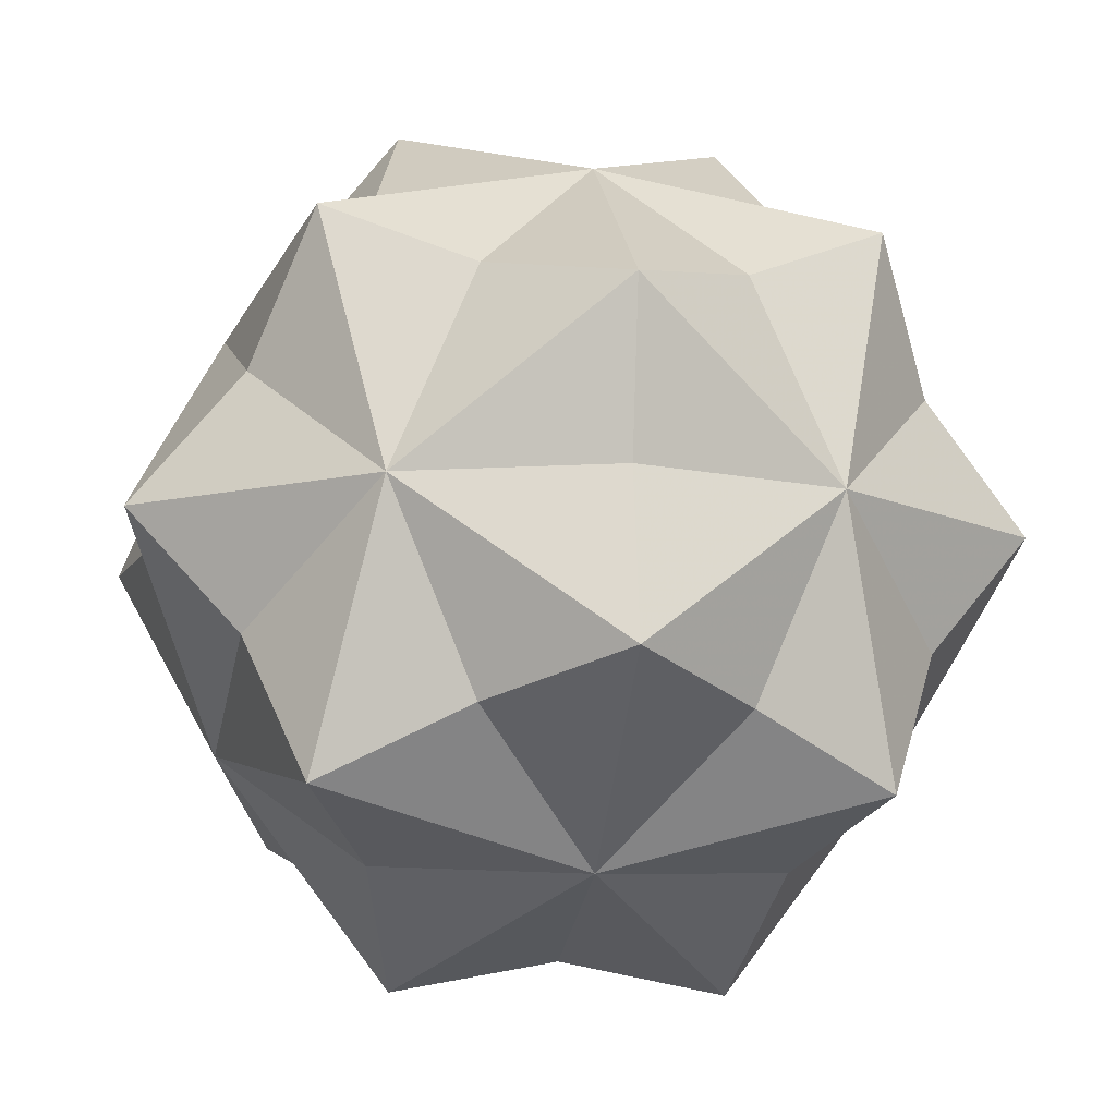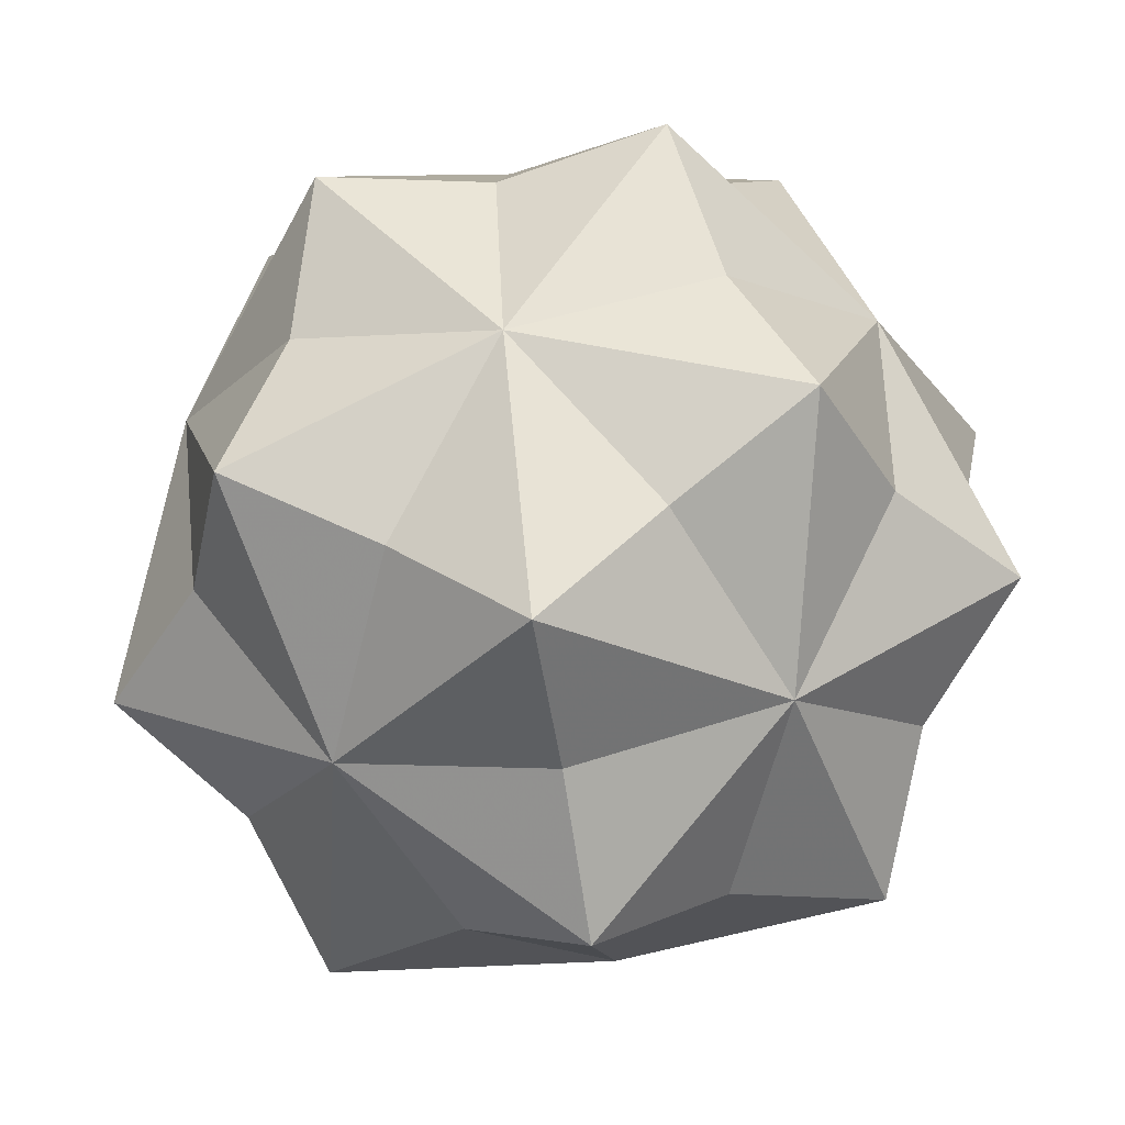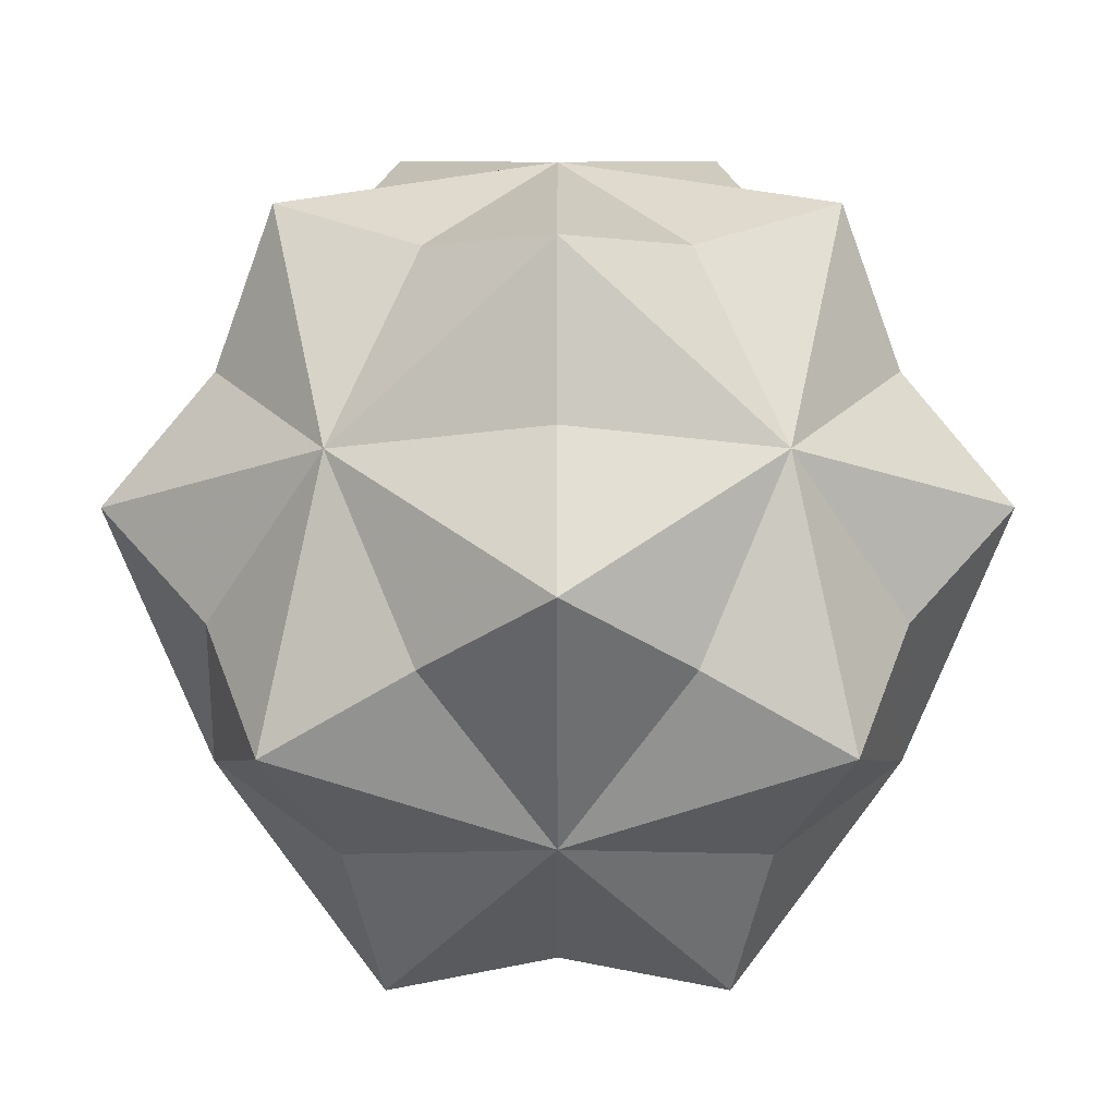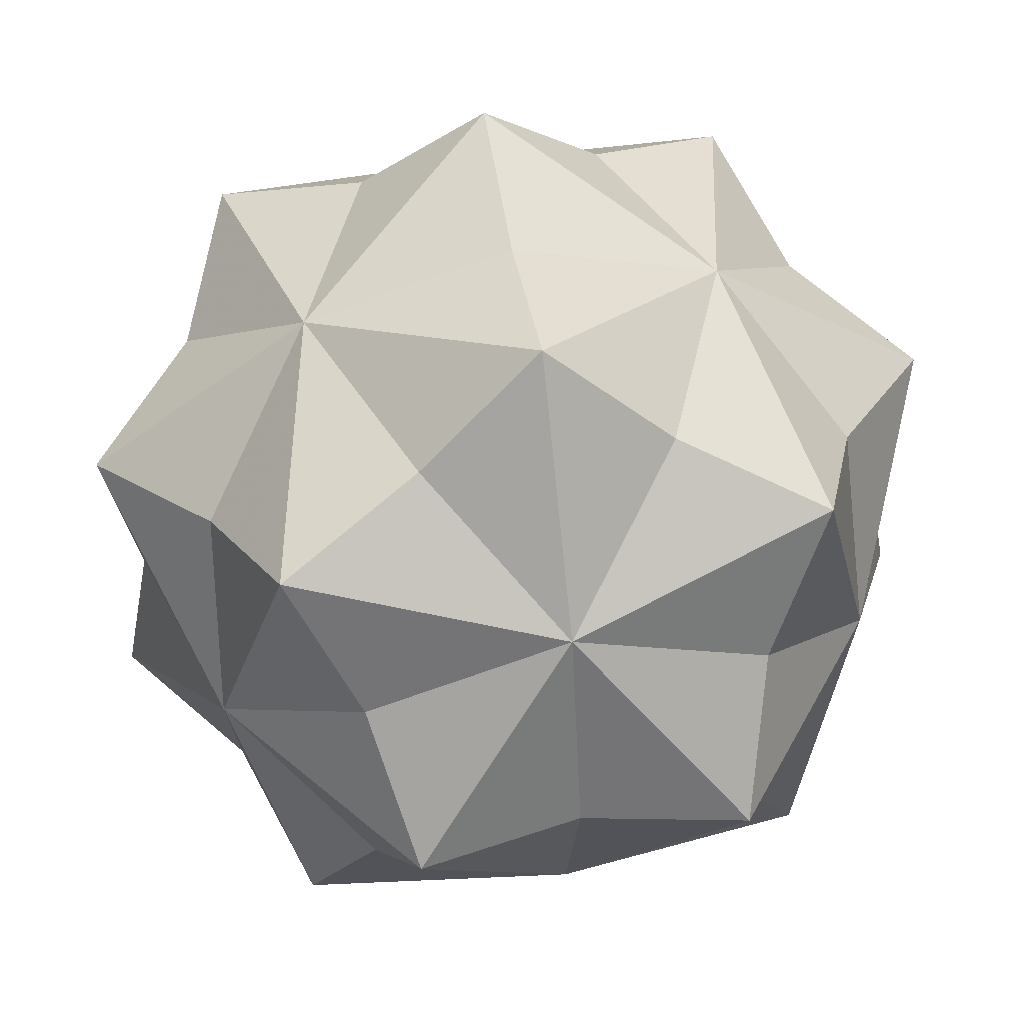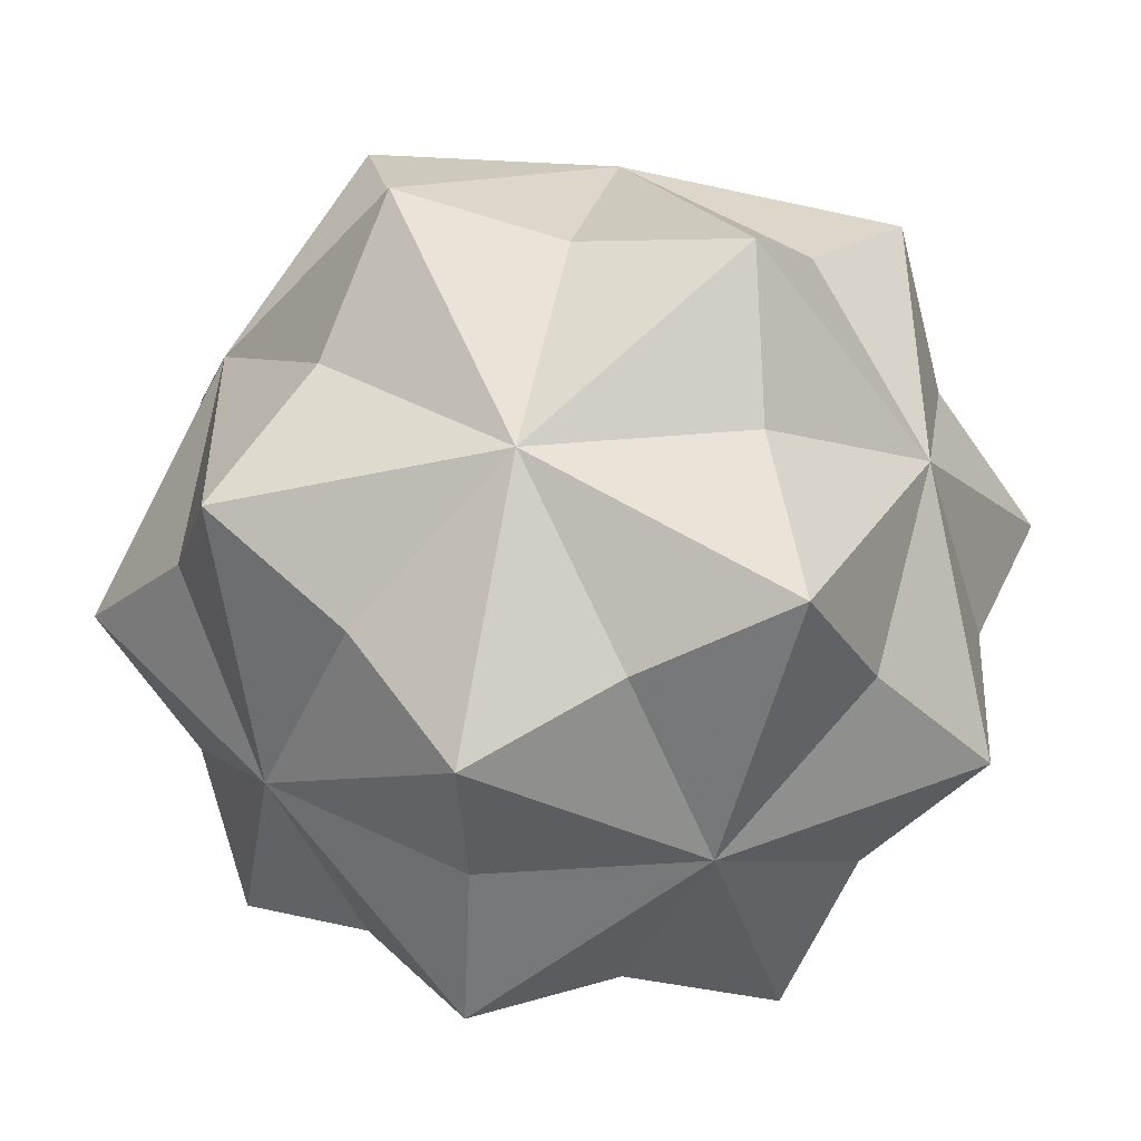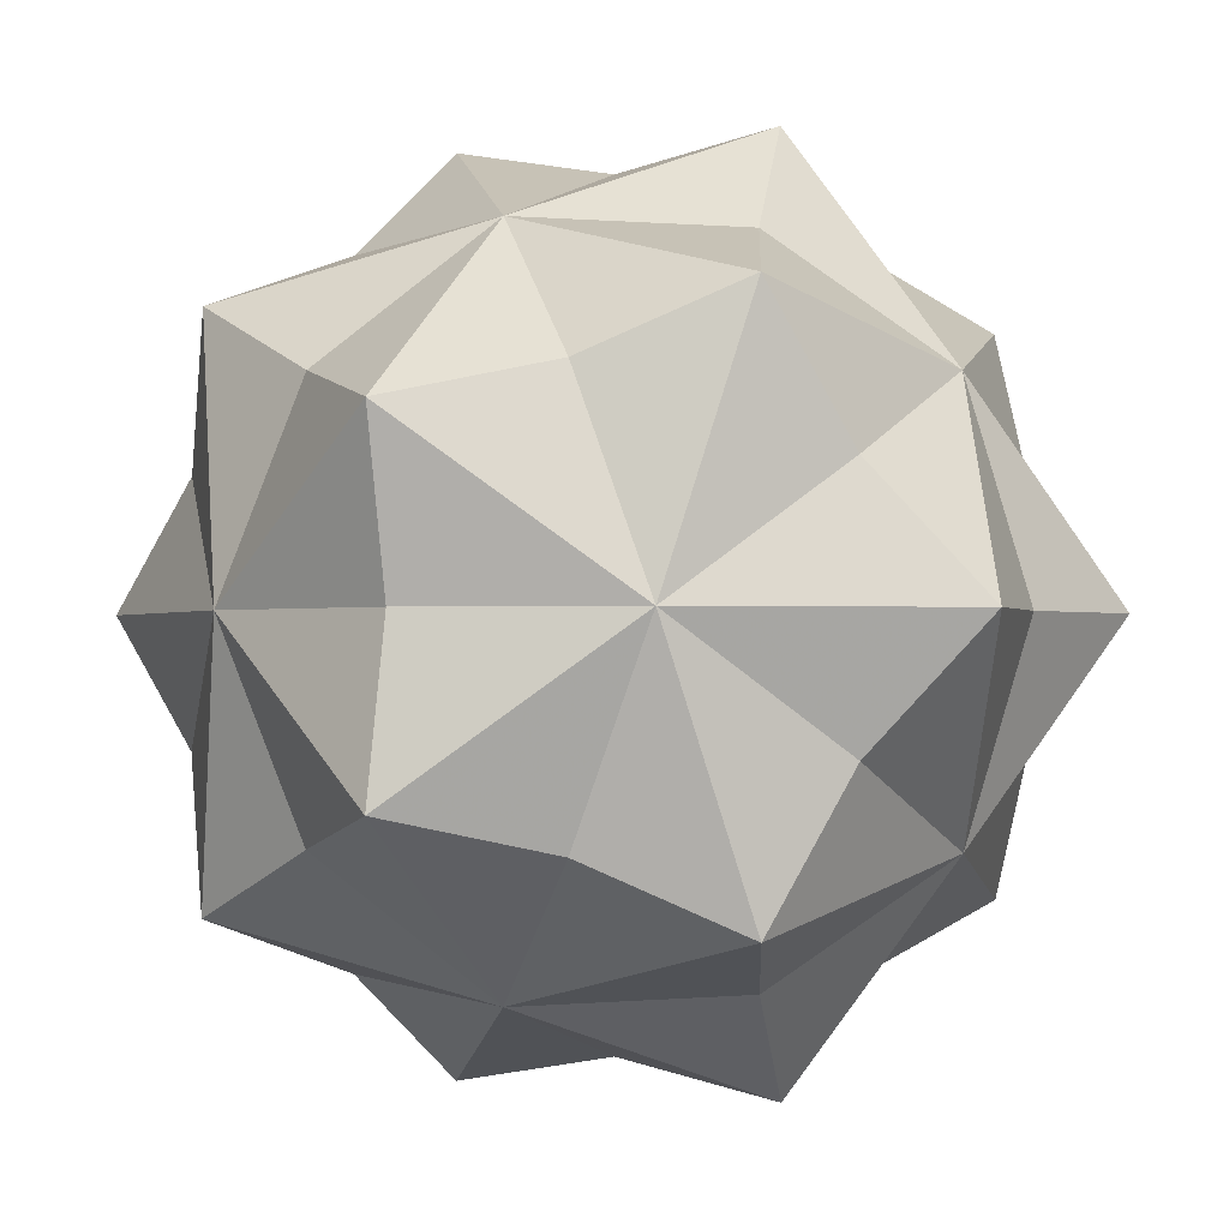
<metadata>
{"format":"obj","ext":"obj","renderer":"f3d","projection":"perspective","resolution":1024,"background":"white","views":[{"elev":-12.0,"azim":-99.3,"up":"+Z"},{"elev":-63.4,"azim":-81.1,"up":"+Y"},{"elev":-16.8,"azim":-89.9,"up":"+Z"},{"elev":50.5,"azim":-99.8,"up":"+Y"},{"elev":43.4,"azim":12.9,"up":"+Y"},{"elev":-1.0,"azim":27.0,"up":"+Y"}]}
</metadata>
<code>
v 1.809 0 -0.691
v -1.809 0 0.691
v -1.809 0 -0.691
v 0 0.691 1.809
v 0 0.691 -1.809
v 0 -0.691 1.809
v 0 -0.691 -1.809
v 0.691 1.809 0
v -0.691 1.809 0
v 0.691 -1.809 0
v -0.691 -1.809 0
v 0 -1.408 0.8703
v 0 -1.408 -0.8703
v 0 1.408 0.8703
v 0 1.408 -0.8703
v -1.408 0.8703 0
v 1.408 0.8703 0
v -1.408 -0.8703 0
v 1.408 -0.8703 0
v 0.8703 0 -1.408
v 0.8703 0 1.408
v -0.8703 0 -1.408
v -0.8703 0 1.408
v -1.118 -1.118 -1.118
v -1.118 -1.118 1.118
v 1.118 -1.118 -1.118
v 1.118 -1.118 1.118
v -1.118 1.118 -1.118
v -1.118 1.118 1.118
v 1.118 1.118 -1.118
v 1.118 1.118 1.118
v -1.563 0 -0.597
v -1.563 0 0.597
v 1.563 0 -0.597
v 1.563 0 0.597
v 0 -0.597 -1.563
v 0 -0.597 1.563
v 0 0.597 -1.563
v 0 0.597 1.563
v -0.597 -1.563 0
v 0.597 -1.563 0
v -0.597 1.563 0
v 0.597 1.563 0
v 0.966 0.966 0.966
v 0.966 0.966 -0.966
v -0.966 0.966 0.966
v -0.966 0.966 -0.966
v 0.966 -0.966 0.966
v 0.966 -0.966 -0.966
v -0.966 -0.966 0.966
v -0.966 -0.966 -0.966
v 1.809 0 0.691
f 12 6 50 11
f 12 11 41 27
f 12 27 37 25
f 12 25 40 10
f 12 10 48 6
f 13 7 49 10
f 13 10 40 24
f 13 24 36 26
f 13 26 41 11
f 13 11 51 7
f 14 4 44 8
f 14 8 42 29
f 14 29 39 31
f 14 31 43 9
f 14 9 46 4
f 15 5 47 9
f 15 9 43 30
f 15 30 38 28
f 15 28 42 8
f 15 8 45 5
f 16 2 46 9
f 16 9 47 3
f 16 3 33 29
f 16 29 42 28
f 16 28 32 2
f 17 52 34 30
f 17 30 43 31
f 17 31 35 1
f 17 1 45 8
f 17 8 44 52
f 18 2 32 24
f 18 24 40 25
f 18 25 33 3
f 18 3 51 11
f 18 11 50 2
f 19 52 48 10
f 19 10 49 1
f 19 1 35 27
f 19 27 41 26
f 19 26 34 52
f 20 1 49 7
f 20 7 38 30
f 20 30 34 26
f 20 26 36 5
f 20 5 45 1
f 21 52 44 4
f 21 4 37 27
f 21 27 35 31
f 21 31 39 6
f 21 6 48 52
f 22 3 47 5
f 22 5 36 24
f 22 24 32 28
f 22 28 38 7
f 22 7 51 3
f 23 2 50 6
f 23 6 39 29
f 23 29 33 25
f 23 25 37 4
f 23 4 46 2

</code>
